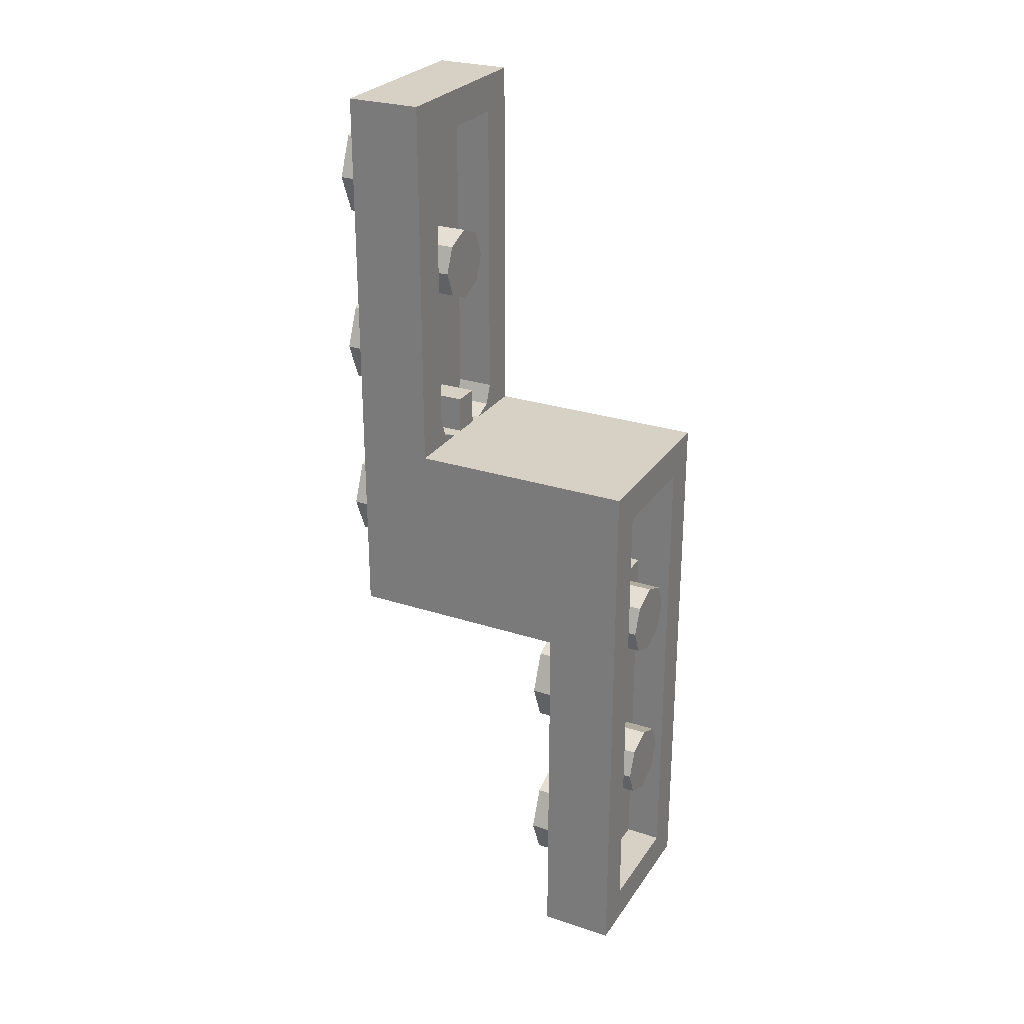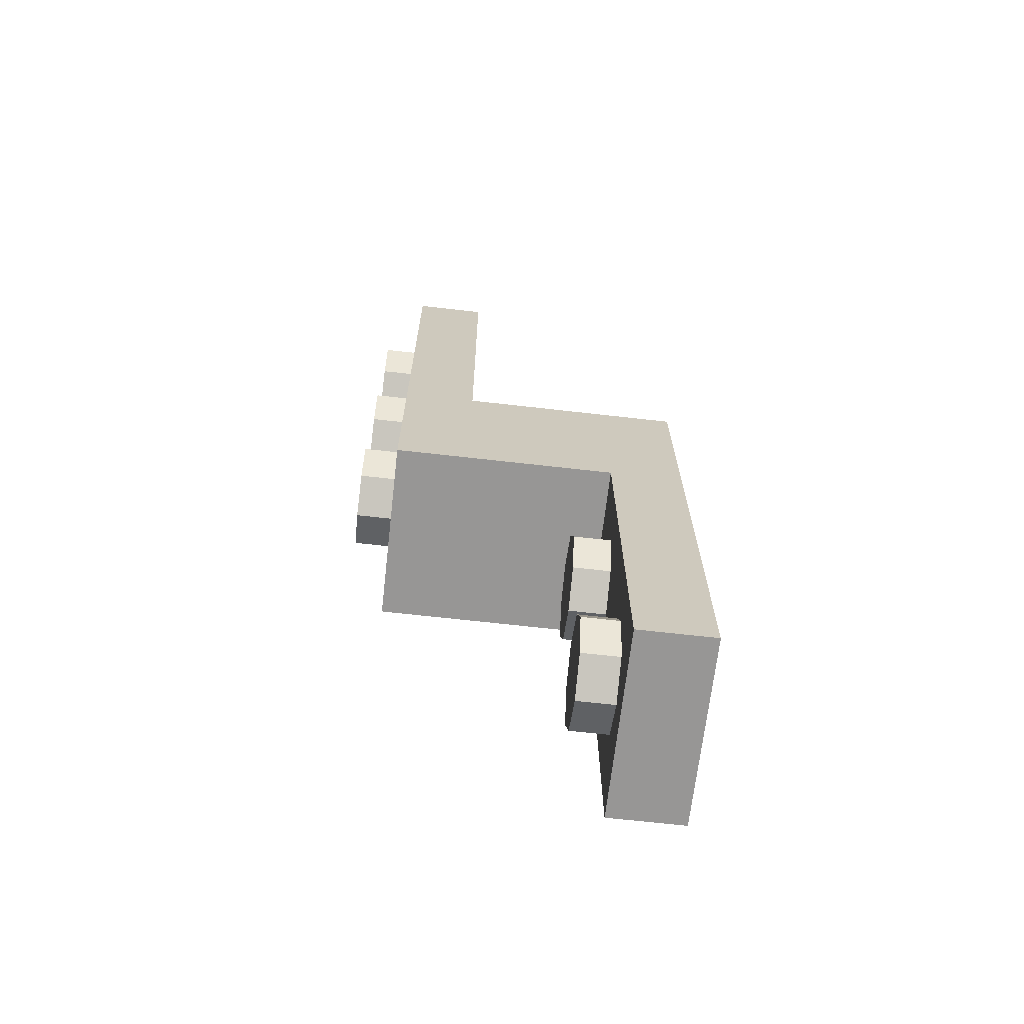
<metadata>
{"format":"obj","ext":"obj","renderer":"f3d","projection":"perspective","resolution":1024,"background":"white","views":[{"elev":27.0,"azim":116.8,"up":"+Z"},{"elev":-67.9,"azim":83.5,"up":"+Z"}]}
</metadata>
<code>
v 0.3 1.6 -2.3
v 0.5 1.6 -2.5
v -0.5 1.6 -2.5
v -0.3 1.6 -2.3
v 0.5 1.6 0.5
v 0.3 1.6 0.3
v -0.3 1.6 0.3
v -0.5 1.6 0.5
v -0.5 1.6 -2.5
v -0.5 1.6 0.5
v -0.3 1.6 0.3
v -0.3 1.6 -2.3
v 0.5 1.6 -2.5
v 0.3 1.6 -2.3
v 0.3 1.6 0.3
v 0.5 1.6 0.5
v -0.3 1.4 -2.3
v -0.3 1.6 -2.3
v 0.3 1.6 -2.3
v 0.3 1.4 -2.3
v -0.3 1.4 -2.3
v 0.3 1.4 -2.3
v 0.3 1.4 -0.3
v -0.3 1.4 -0.3
v -0.3 1.4 -0.3
v -0.3 1.4 -2.3
v -0.3 1.6 -2.3
v -0.3 1.6 0.3
v 0.3 1.4 -2.3
v 0.3 1.4 -0.3
v 0.3 1.6 0.3
v 0.3 1.6 -2.3
v -0.3 1.4 -0.3
v -0.3 1.6 0.3
v -0.3 0.2 0.3
v -0.3 0.2 -0.3
v 0.3 0.2 -0.3
v 0.3 0.2 0.3
v 0.3 1.6 0.3
v 0.3 1.4 -0.3
v -0.3 0.2 -0.3
v 0.3 0.2 -0.3
v 0.3 1.4 -0.3
v -0.3 1.4 -0.3
v -0.3 0.2 0.3
v -0.3 1.6 0.3
v 0.3 1.6 0.3
v 0.3 0.2 0.3
v -0.3 0.2 0.3
v 0.3 0.2 0.3
v 0.3 0.2 -0.3
v -0.3 0.2 -0.3
v -0.5 1.2 -2.5
v -0.5 1.6 -2.5
v 0.5 1.6 -2.5
v 0.5 1.2 -2.5
v -0.5 1.2 -2.5
v 0.5 1.2 -2.5
v 0.5 1.2 -0.5
v -0.5 1.2 -0.5
v 0.5 1.2 -0.5
v 0.5 1.2 -2.5
v 0.5 1.6 -2.5
v 0.5 1.6 0.5
v -0.5 1.6 -2.5
v -0.5 1.2 -2.5
v -0.5 1.2 -0.5
v -0.5 1.6 0.5
v -0.5 0 -0.5
v 0.5 0 -0.5
v 0.5 1.2 -0.5
v -0.5 1.2 -0.5
v -0.5 0.4 2.5
v 0.5 0.4 2.5
v 0.3 0.4 2.3
v -0.3 0.4 2.3
v 0.3 0.4 0.65
v 0.3 0.4 2.3
v 0.5 0.4 2.5
v 0.5 0.4 0.5
v -0.5 0.4 2.5
v -0.3 0.4 2.3
v -0.3 0.4 0.65
v -0.5 0.4 0.5
v 0.5 0.4 0.5
v 0.3 0.4 0.5
v 0.3 0.4 0.65
v -0.3 0.4 0.5
v -0.5 0.4 0.5
v -0.3 0.4 0.65
v -0.3 0.2 2.3
v 0.3 0.2 2.3
v 0.3 0.4 2.3
v -0.3 0.4 2.3
v 0.3 0.2 2.3
v 0.3 0.2 0.65
v 0.3 0.4 0.65
v 0.3 0.4 2.3
v -0.3 0.4 2.3
v -0.3 0.4 0.65
v -0.3 0.2 0.65
v -0.3 0.2 2.3
v 0.075 0.4 0.7
v -0.075 0.4 0.7
v -0.075 0.2 0.7
v 0.075 0.2 0.7
v 0.075 0.4 0.7
v 0.075 0.4 0.5
v -0.075 0.4 0.5
v -0.075 0.4 0.7
v 0.075 0.2 0.7
v 0.075 0.2 0.5
v 0.075 0.4 0.5
v 0.075 0.4 0.7
v -0.075 0.4 0.7
v -0.075 0.4 0.5
v -0.075 0.2 0.5
v -0.075 0.2 0.7
v 0.2561 0.2 0.5439
v 0.15 0.2 0.5
v 0.15 0.4 0.5
v 0.2561 0.4 0.5439
v 0.3 0.2 0.65
v 0.2561 0.2 0.5439
v 0.2561 0.4 0.5439
v 0.3 0.4 0.65
v 0.3 0.4 0.5
v 0.2561 0.4 0.5439
v 0.15 0.4 0.5
v 0.3 0.4 0.5
v 0.3 0.4 0.65
v 0.2561 0.4 0.5439
v -0.2561 0.2 0.5439
v -0.3 0.2 0.65
v -0.3 0.4 0.65
v -0.2561 0.4 0.5439
v -0.15 0.2 0.5
v -0.2561 0.2 0.5439
v -0.2561 0.4 0.5439
v -0.15 0.4 0.5
v -0.3 0.4 0.5
v -0.2561 0.4 0.5439
v -0.3 0.4 0.65
v -0.3 0.4 0.5
v -0.15 0.4 0.5
v -0.2561 0.4 0.5439
v 0.15 0.4 0.5
v -0.15 0.4 0.5
v -0.15 0.2 0.5
v 0.15 0.2 0.5
v -0.3 0.2 0.65
v -0.2561 0.2 0.5439
v -0.15 0.2 0.5
v 0.15 0.2 0.5
v 0.2561 0.2 0.5439
v 0.3 0.2 0.65
v 0.3 0.2 0.65
v 0.15 0.2 0.5
v -0.15 0.2 0.5
v -0.3 0.2 0.65
v 0.3 0.2 0.65
v -0.3 0.2 0.65
v -0.3 0.2 2.3
v 0.3 0.2 2.3
v 0.5 0 2.5
v 0.5 0.4 2.5
v -0.5 0.4 2.5
v -0.5 0 2.5
v 0.5 0 2.5
v -0.5 0 2.5
v -0.5 0 -0.5
v 0.5 0 -0.5
v 0.3 0.4 0.5
v 0.5 0.4 0.5
v 0.5 1.6 0.5
v 0.15 0.4 0.5
v 0.3 0.4 0.5
v 0.5 1.6 0.5
v 0.5 1.6 0.5
v -0.5 1.6 0.5
v -0.15 0.4 0.5
v 0.15 0.4 0.5
v -0.3 0.4 0.5
v -0.15 0.4 0.5
v -0.5 1.6 0.5
v -0.3 0.4 0.5
v -0.5 1.6 0.5
v -0.5 0.4 0.5
v 0.5 0.4 0.5
v 0.5 0 -0.5
v 0.5 1.2 -0.5
v 0.5 1.6 0.5
v 0.5 0 2.5
v 0.5 0 -0.5
v 0.5 0.4 0.5
v 0.5 0.4 2.5
v -0.5 0 2.5
v -0.5 0.4 2.5
v -0.5 0.4 0.5
v -0.5 0 -0.5
v -0.5 1.2 -0.5
v -0.5 0 -0.5
v -0.5 0.4 0.5
v -0.5 1.6 0.5
v 0.2121 0 1.788
v 0 0 1.7
v 0 -0.2 1.7
v 0.2121 -0.2 1.788
v 0.3 0 2
v 0.2121 0 1.788
v 0.2121 -0.2 1.788
v 0.3 -0.2 2
v 0.2121 0 2.212
v 0.3 0 2
v 0.3 -0.2 2
v 0.2121 -0.2 2.212
v 0 0 2.3
v 0.2121 0 2.212
v 0.2121 -0.2 2.212
v 0 -0.2 2.3
v -0.2121 0 2.212
v 0 0 2.3
v 0 -0.2 2.3
v -0.2121 -0.2 2.212
v -0.3 0 2
v -0.2121 0 2.212
v -0.2121 -0.2 2.212
v -0.3 -0.2 2
v -0.2121 0 1.788
v -0.3 0 2
v -0.3 -0.2 2
v -0.2121 -0.2 1.788
v 0 0 1.7
v -0.2121 0 1.788
v -0.2121 -0.2 1.788
v 0 -0.2 1.7
v 0 -0.2 2
v 0 -0.2 1.7
v 0.2121 -0.2 1.788
v 0 -0.2 2
v 0.2121 -0.2 1.788
v 0.3 -0.2 2
v 0 -0.2 2
v 0.3 -0.2 2
v 0.2121 -0.2 2.212
v 0 -0.2 2
v 0.2121 -0.2 2.212
v 0 -0.2 2.3
v 0 -0.2 2
v 0 -0.2 2.3
v -0.2121 -0.2 2.212
v 0 -0.2 2
v -0.2121 -0.2 2.212
v -0.3 -0.2 2
v 0 -0.2 2
v -0.3 -0.2 2
v -0.2121 -0.2 1.788
v 0 -0.2 2
v -0.2121 -0.2 1.788
v 0 -0.2 1.7
v 0.2121 0 0.7879
v 0 0 0.7
v 0 -0.2 0.7
v 0.2121 -0.2 0.7879
v 0.3 0 1
v 0.2121 0 0.7879
v 0.2121 -0.2 0.7879
v 0.3 -0.2 1
v 0.2121 0 1.212
v 0.3 0 1
v 0.3 -0.2 1
v 0.2121 -0.2 1.212
v 0 0 1.3
v 0.2121 0 1.212
v 0.2121 -0.2 1.212
v 0 -0.2 1.3
v -0.2121 0 1.212
v 0 0 1.3
v 0 -0.2 1.3
v -0.2121 -0.2 1.212
v -0.3 0 1
v -0.2121 0 1.212
v -0.2121 -0.2 1.212
v -0.3 -0.2 1
v -0.2121 0 0.7879
v -0.3 0 1
v -0.3 -0.2 1
v -0.2121 -0.2 0.7879
v 0 0 0.7
v -0.2121 0 0.7879
v -0.2121 -0.2 0.7879
v 0 -0.2 0.7
v 0 -0.2 1
v 0 -0.2 0.7
v 0.2121 -0.2 0.7879
v 0 -0.2 1
v 0.2121 -0.2 0.7879
v 0.3 -0.2 1
v 0 -0.2 1
v 0.3 -0.2 1
v 0.2121 -0.2 1.212
v 0 -0.2 1
v 0.2121 -0.2 1.212
v 0 -0.2 1.3
v 0 -0.2 1
v 0 -0.2 1.3
v -0.2121 -0.2 1.212
v 0 -0.2 1
v -0.2121 -0.2 1.212
v -0.3 -0.2 1
v 0 -0.2 1
v -0.3 -0.2 1
v -0.2121 -0.2 0.7879
v 0 -0.2 1
v -0.2121 -0.2 0.7879
v 0 -0.2 0.7
v 0.2121 0 -0.2121
v 0 0 -0.3
v 0 -0.2 -0.3
v 0.2121 -0.2 -0.2121
v 0.3 0 0
v 0.2121 0 -0.2121
v 0.2121 -0.2 -0.2121
v 0.3 -0.2 0
v 0.2121 0 0.2121
v 0.3 0 0
v 0.3 -0.2 0
v 0.2121 -0.2 0.2121
v 0 0 0.3
v 0.2121 0 0.2121
v 0.2121 -0.2 0.2121
v 0 -0.2 0.3
v -0.2121 0 0.2121
v 0 0 0.3
v 0 -0.2 0.3
v -0.2121 -0.2 0.2121
v -0.3 0 0
v -0.2121 0 0.2121
v -0.2121 -0.2 0.2121
v -0.3 -0.2 0
v -0.2121 0 -0.2121
v -0.3 0 0
v -0.3 -0.2 0
v -0.2121 -0.2 -0.2121
v 0 0 -0.3
v -0.2121 0 -0.2121
v -0.2121 -0.2 -0.2121
v 0 -0.2 -0.3
v 0 -0.2 0
v 0 -0.2 -0.3
v 0.2121 -0.2 -0.2121
v 0 -0.2 0
v 0.2121 -0.2 -0.2121
v 0.3 -0.2 0
v 0 -0.2 0
v 0.3 -0.2 0
v 0.2121 -0.2 0.2121
v 0 -0.2 0
v 0.2121 -0.2 0.2121
v 0 -0.2 0.3
v 0 -0.2 0
v 0 -0.2 0.3
v -0.2121 -0.2 0.2121
v 0 -0.2 0
v -0.2121 -0.2 0.2121
v -0.3 -0.2 0
v 0 -0.2 0
v -0.3 -0.2 0
v -0.2121 -0.2 -0.2121
v 0 -0.2 0
v -0.2121 -0.2 -0.2121
v 0 -0.2 -0.3
v 0.2121 1.2 -1.212
v 0 1.2 -1.3
v 0 1 -1.3
v 0.2121 1 -1.212
v 0.3 1.2 -1
v 0.2121 1.2 -1.212
v 0.2121 1 -1.212
v 0.3 1 -1
v 0.2121 1.2 -0.7879
v 0.3 1.2 -1
v 0.3 1 -1
v 0.2121 1 -0.7879
v 0 1.2 -0.7
v 0.2121 1.2 -0.7879
v 0.2121 1 -0.7879
v 0 1 -0.7
v -0.2121 1.2 -0.7879
v 0 1.2 -0.7
v 0 1 -0.7
v -0.2121 1 -0.7879
v -0.3 1.2 -1
v -0.2121 1.2 -0.7879
v -0.2121 1 -0.7879
v -0.3 1 -1
v -0.2121 1.2 -1.212
v -0.3 1.2 -1
v -0.3 1 -1
v -0.2121 1 -1.212
v 0 1.2 -1.3
v -0.2121 1.2 -1.212
v -0.2121 1 -1.212
v 0 1 -1.3
v 0 1 -1
v 0 1 -1.3
v 0.2121 1 -1.212
v 0 1 -1
v 0.2121 1 -1.212
v 0.3 1 -1
v 0 1 -1
v 0.3 1 -1
v 0.2121 1 -0.7879
v 0 1 -1
v 0.2121 1 -0.7879
v 0 1 -0.7
v 0 1 -1
v 0 1 -0.7
v -0.2121 1 -0.7879
v 0 1 -1
v -0.2121 1 -0.7879
v -0.3 1 -1
v 0 1 -1
v -0.3 1 -1
v -0.2121 1 -1.212
v 0 1 -1
v -0.2121 1 -1.212
v 0 1 -1.3
v 0.2121 1.2 -2.212
v 0 1.2 -2.3
v 0 1 -2.3
v 0.2121 1 -2.212
v 0.3 1.2 -2
v 0.2121 1.2 -2.212
v 0.2121 1 -2.212
v 0.3 1 -2
v 0.2121 1.2 -1.788
v 0.3 1.2 -2
v 0.3 1 -2
v 0.2121 1 -1.788
v 0 1.2 -1.7
v 0.2121 1.2 -1.788
v 0.2121 1 -1.788
v 0 1 -1.7
v -0.2121 1.2 -1.788
v 0 1.2 -1.7
v 0 1 -1.7
v -0.2121 1 -1.788
v -0.3 1.2 -2
v -0.2121 1.2 -1.788
v -0.2121 1 -1.788
v -0.3 1 -2
v -0.2121 1.2 -2.212
v -0.3 1.2 -2
v -0.3 1 -2
v -0.2121 1 -2.212
v 0 1.2 -2.3
v -0.2121 1.2 -2.212
v -0.2121 1 -2.212
v 0 1 -2.3
v 0 1 -2
v 0 1 -2.3
v 0.2121 1 -2.212
v 0 1 -2
v 0.2121 1 -2.212
v 0.3 1 -2
v 0 1 -2
v 0.3 1 -2
v 0.2121 1 -1.788
v 0 1 -2
v 0.2121 1 -1.788
v 0 1 -1.7
v 0 1 -2
v 0 1 -1.7
v -0.2121 1 -1.788
v 0 1 -2
v -0.2121 1 -1.788
v -0.3 1 -2
v 0 1 -2
v -0.3 1 -2
v -0.2121 1 -2.212
v 0 1 -2
v -0.2121 1 -2.212
v 0 1 -2.3
v 0 1.6 -0.5
v 0 1.6 -0.7
v 0.1414 1.6 -0.6414
v 0 1.6 -0.5
v 0.1414 1.6 -0.6414
v 0.2 1.6 -0.5
v 0 1.6 -0.5
v 0.2 1.6 -0.5
v 0.1414 1.6 -0.3586
v 0 1.6 -0.5
v 0.1414 1.6 -0.3586
v 0 1.6 -0.3
v 0 1.6 -0.5
v 0 1.6 -0.3
v -0.1414 1.6 -0.3586
v 0 1.6 -0.5
v -0.1414 1.6 -0.3586
v -0.2 1.6 -0.5
v 0 1.6 -0.5
v -0.2 1.6 -0.5
v -0.1414 1.6 -0.6414
v 0 1.6 -0.5
v -0.1414 1.6 -0.6414
v 0 1.6 -0.7
v 0.1414 1.6 -0.6414
v 0 1.6 -0.7
v 0 1.4 -0.7
v 0.1414 1.4 -0.6414
v 0.2 1.6 -0.5
v 0.1414 1.6 -0.6414
v 0.1414 1.4 -0.6414
v 0.2 1.4 -0.5
v 0.1414 1.6 -0.3586
v 0.2 1.6 -0.5
v 0.2 1.4 -0.5
v 0.1414 1.4 -0.3586
v 0 1.6 -0.3
v 0.1414 1.6 -0.3586
v 0.1414 1.4 -0.3586
v 0 1.4 -0.3
v -0.1414 1.6 -0.3586
v 0 1.6 -0.3
v 0 1.4 -0.3
v -0.1414 1.4 -0.3586
v -0.2 1.6 -0.5
v -0.1414 1.6 -0.3586
v -0.1414 1.4 -0.3586
v -0.2 1.4 -0.5
v -0.1414 1.6 -0.6414
v -0.2 1.6 -0.5
v -0.2 1.4 -0.5
v -0.1414 1.4 -0.6414
v 0 1.6 -0.7
v -0.1414 1.6 -0.6414
v -0.1414 1.4 -0.6414
v 0 1.4 -0.7
v 0 1.6 -1.5
v 0 1.6 -1.7
v 0.1414 1.6 -1.641
v 0 1.6 -1.5
v 0.1414 1.6 -1.641
v 0.2 1.6 -1.5
v 0 1.6 -1.5
v 0.2 1.6 -1.5
v 0.1414 1.6 -1.359
v 0 1.6 -1.5
v 0.1414 1.6 -1.359
v 0 1.6 -1.3
v 0 1.6 -1.5
v 0 1.6 -1.3
v -0.1414 1.6 -1.359
v 0 1.6 -1.5
v -0.1414 1.6 -1.359
v -0.2 1.6 -1.5
v 0 1.6 -1.5
v -0.2 1.6 -1.5
v -0.1414 1.6 -1.641
v 0 1.6 -1.5
v -0.1414 1.6 -1.641
v 0 1.6 -1.7
v 0.1414 1.6 -1.641
v 0 1.6 -1.7
v 0 1.4 -1.7
v 0.1414 1.4 -1.641
v 0.2 1.6 -1.5
v 0.1414 1.6 -1.641
v 0.1414 1.4 -1.641
v 0.2 1.4 -1.5
v 0.1414 1.6 -1.359
v 0.2 1.6 -1.5
v 0.2 1.4 -1.5
v 0.1414 1.4 -1.359
v 0 1.6 -1.3
v 0.1414 1.6 -1.359
v 0.1414 1.4 -1.359
v 0 1.4 -1.3
v -0.1414 1.6 -1.359
v 0 1.6 -1.3
v 0 1.4 -1.3
v -0.1414 1.4 -1.359
v -0.2 1.6 -1.5
v -0.1414 1.6 -1.359
v -0.1414 1.4 -1.359
v -0.2 1.4 -1.5
v -0.1414 1.6 -1.641
v -0.2 1.6 -1.5
v -0.2 1.4 -1.5
v -0.1414 1.4 -1.641
v 0 1.6 -1.7
v -0.1414 1.6 -1.641
v -0.1414 1.4 -1.641
v 0 1.4 -1.7
v 0 0.4 1.5
v 0 0.4 1.3
v 0.1414 0.4 1.359
v 0 0.4 1.5
v 0.1414 0.4 1.359
v 0.2 0.4 1.5
v 0 0.4 1.5
v 0.2 0.4 1.5
v 0.1414 0.4 1.641
v 0 0.4 1.5
v 0.1414 0.4 1.641
v 0 0.4 1.7
v 0 0.4 1.5
v 0 0.4 1.7
v -0.1414 0.4 1.641
v 0 0.4 1.5
v -0.1414 0.4 1.641
v -0.2 0.4 1.5
v 0 0.4 1.5
v -0.2 0.4 1.5
v -0.1414 0.4 1.359
v 0 0.4 1.5
v -0.1414 0.4 1.359
v 0 0.4 1.3
v 0.1414 0.4 1.359
v 0 0.4 1.3
v 0 0.2 1.3
v 0.1414 0.2 1.359
v 0.2 0.4 1.5
v 0.1414 0.4 1.359
v 0.1414 0.2 1.359
v 0.2 0.2 1.5
v 0.1414 0.4 1.641
v 0.2 0.4 1.5
v 0.2 0.2 1.5
v 0.1414 0.2 1.641
v 0 0.4 1.7
v 0.1414 0.4 1.641
v 0.1414 0.2 1.641
v 0 0.2 1.7
v -0.1414 0.4 1.641
v 0 0.4 1.7
v 0 0.2 1.7
v -0.1414 0.2 1.641
v -0.2 0.4 1.5
v -0.1414 0.4 1.641
v -0.1414 0.2 1.641
v -0.2 0.2 1.5
v -0.1414 0.4 1.359
v -0.2 0.4 1.5
v -0.2 0.2 1.5
v -0.1414 0.2 1.359
v 0 0.4 1.3
v -0.1414 0.4 1.359
v -0.1414 0.2 1.359
v 0 0.2 1.3
g mesh4254479
f 1 2 3
f 3 4 1
f 5 6 7
f 7 8 5
f 9 10 11
f 11 12 9
f 13 14 15
f 15 16 13
g mesh4254481
f 17 19 18
f 19 17 20
f 21 23 22
f 23 21 24
f 25 26 27
f 27 28 25
f 29 30 31
f 31 32 29
f 33 34 35
f 35 36 33
f 37 38 39
f 39 40 37
g mesh4254483
f 41 42 43
f 43 44 41
g mesh4254485
f 45 46 47
f 47 48 45
f 49 50 51
f 51 52 49
g mesh4254488
f 53 54 55
f 55 56 53
f 57 58 59
f 59 60 57
f 61 62 63
f 63 64 61
f 65 66 67
f 67 68 65
g mesh4254490
f 69 71 70
f 71 69 72
g mesh4254492
f 73 74 75
f 75 76 73
f 77 78 79
f 79 80 77
f 81 82 83
f 83 84 81
f 85 86 87
f 88 89 90
g mesh4254494
f 91 93 92
f 93 91 94
f 95 97 96
f 97 95 98
f 99 101 100
f 101 99 102
g mesh4254496
f 103 104 105
f 105 106 103
f 107 108 109
f 109 110 107
f 111 112 113
f 113 114 111
f 115 116 117
f 117 118 115
g mesh4254500
f 119 121 120
f 121 119 122
f 123 125 124
f 125 123 126
g mesh4254504
f 127 129 128
f 130 132 131
g mesh4254508
f 133 135 134
f 135 133 136
f 137 139 138
f 139 137 140
g mesh4254512
f 141 143 142
f 144 146 145
g mesh4254514
f 147 148 149
f 149 150 147
g mesh4254516
f 151 153 152
g mesh4254518
f 154 156 155
f 157 158 159
f 159 160 157
f 161 162 163
f 163 164 161
g mesh4254521
f 165 166 167
f 167 168 165
f 169 170 171
f 171 172 169
f 173 174 175
f 176 177 178
f 179 180 181
f 181 182 179
f 183 184 185
f 186 187 188
g mesh4254523
f 189 190 191
f 191 192 189
f 193 194 195
f 195 196 193
f 197 198 199
f 199 200 197
f 201 202 203
f 203 204 201
g mesh4254529
f 205 207 206
f 207 205 208
f 209 211 210
f 211 209 212
f 213 215 214
f 215 213 216
f 217 219 218
f 219 217 220
f 221 223 222
f 223 221 224
f 225 227 226
f 227 225 228
f 229 231 230
f 231 229 232
f 233 235 234
f 235 233 236
g mesh4254531
f 237 238 239
f 240 241 242
f 243 244 245
f 246 247 248
f 249 250 251
f 252 253 254
f 255 256 257
f 258 259 260
g mesh4254537
f 261 263 262
f 263 261 264
f 265 267 266
f 267 265 268
f 269 271 270
f 271 269 272
f 273 275 274
f 275 273 276
f 277 279 278
f 279 277 280
f 281 283 282
f 283 281 284
f 285 287 286
f 287 285 288
f 289 291 290
f 291 289 292
g mesh4254539
f 293 294 295
f 296 297 298
f 299 300 301
f 302 303 304
f 305 306 307
f 308 309 310
f 311 312 313
f 314 315 316
g mesh4254545
f 317 319 318
f 319 317 320
f 321 323 322
f 323 321 324
f 325 327 326
f 327 325 328
f 329 331 330
f 331 329 332
f 333 335 334
f 335 333 336
f 337 339 338
f 339 337 340
f 341 343 342
f 343 341 344
f 345 347 346
f 347 345 348
g mesh4254547
f 349 350 351
f 352 353 354
f 355 356 357
f 358 359 360
f 361 362 363
f 364 365 366
f 367 368 369
f 370 371 372
g mesh4254555
f 373 375 374
f 375 373 376
f 377 379 378
f 379 377 380
f 381 383 382
f 383 381 384
f 385 387 386
f 387 385 388
f 389 391 390
f 391 389 392
f 393 395 394
f 395 393 396
f 397 399 398
f 399 397 400
f 401 403 402
f 403 401 404
g mesh4254557
f 405 406 407
f 408 409 410
f 411 412 413
f 414 415 416
f 417 418 419
f 420 421 422
f 423 424 425
f 426 427 428
g mesh4254563
f 429 431 430
f 431 429 432
f 433 435 434
f 435 433 436
f 437 439 438
f 439 437 440
f 441 443 442
f 443 441 444
f 445 447 446
f 447 445 448
f 449 451 450
f 451 449 452
f 453 455 454
f 455 453 456
f 457 459 458
f 459 457 460
g mesh4254565
f 461 462 463
f 464 465 466
f 467 468 469
f 470 471 472
f 473 474 475
f 476 477 478
f 479 480 481
f 482 483 484
g mesh4254573
f 485 487 486
f 488 490 489
f 491 493 492
f 494 496 495
f 497 499 498
f 500 502 501
f 503 505 504
f 506 508 507
g mesh4254575
f 509 511 510
f 511 509 512
f 513 515 514
f 515 513 516
f 517 519 518
f 519 517 520
f 521 523 522
f 523 521 524
f 525 527 526
f 527 525 528
f 529 531 530
f 531 529 532
f 533 535 534
f 535 533 536
f 537 539 538
f 539 537 540
g mesh4254581
f 541 543 542
f 544 546 545
f 547 549 548
f 550 552 551
f 553 555 554
f 556 558 557
f 559 561 560
f 562 564 563
g mesh4254583
f 565 567 566
f 567 565 568
f 569 571 570
f 571 569 572
f 573 575 574
f 575 573 576
f 577 579 578
f 579 577 580
f 581 583 582
f 583 581 584
f 585 587 586
f 587 585 588
f 589 591 590
f 591 589 592
f 593 595 594
f 595 593 596
g mesh4254590
f 597 599 598
f 600 602 601
f 603 605 604
f 606 608 607
f 609 611 610
f 612 614 613
f 615 617 616
f 618 620 619
g mesh4254592
f 621 623 622
f 623 621 624
f 625 627 626
f 627 625 628
f 629 631 630
f 631 629 632
f 633 635 634
f 635 633 636
f 637 639 638
f 639 637 640
f 641 643 642
f 643 641 644
f 645 647 646
f 647 645 648
f 649 651 650
f 651 649 652

</code>
